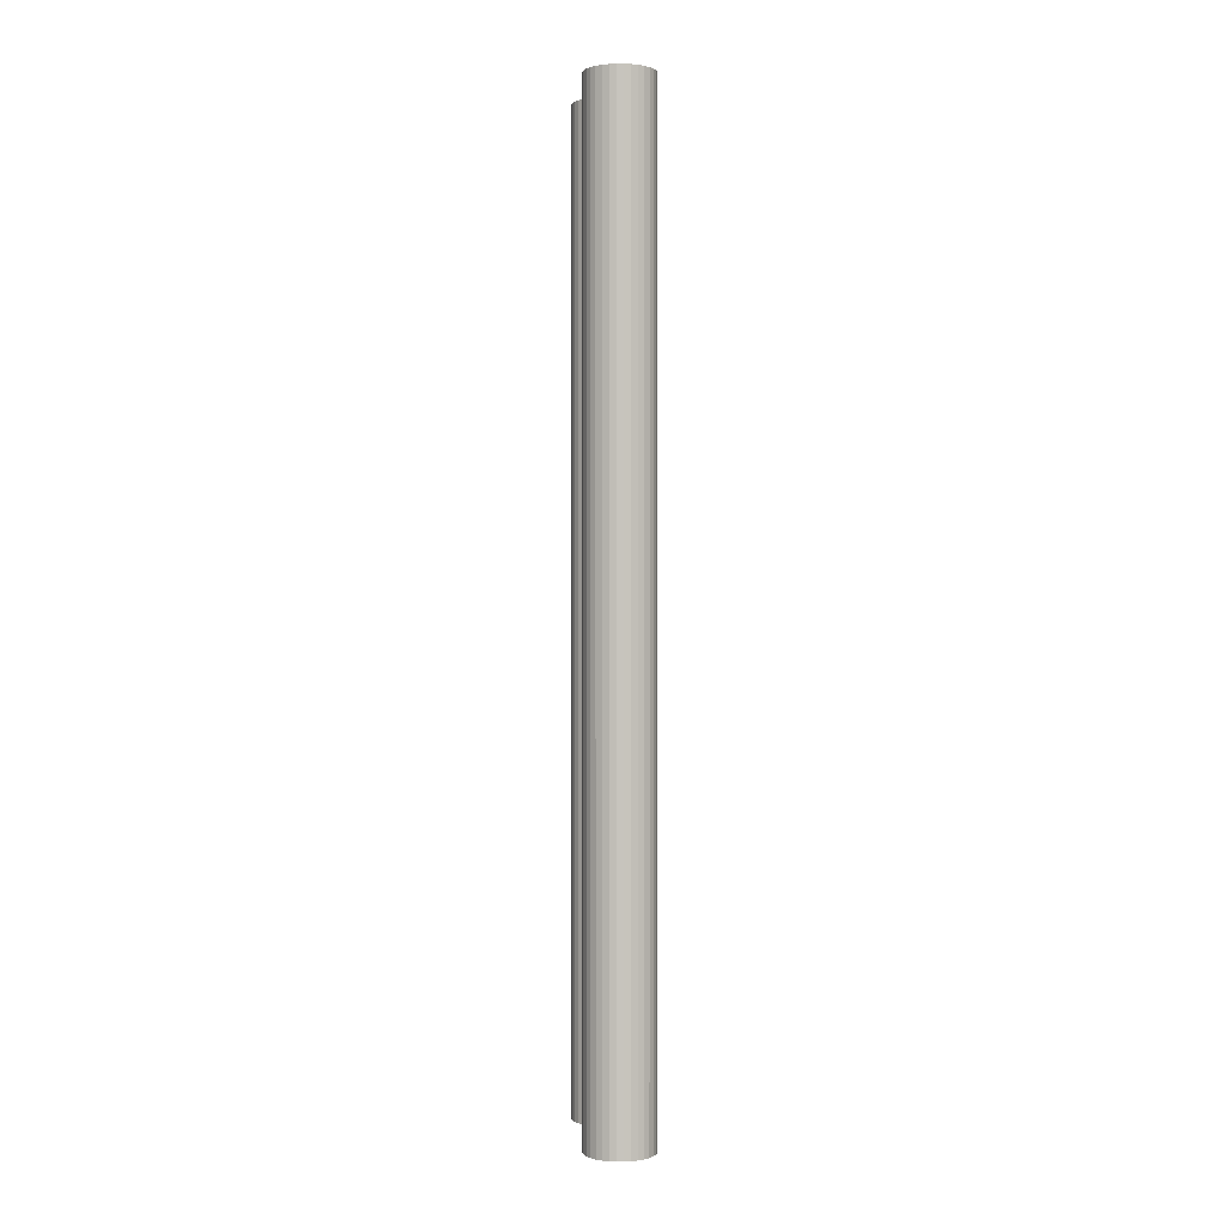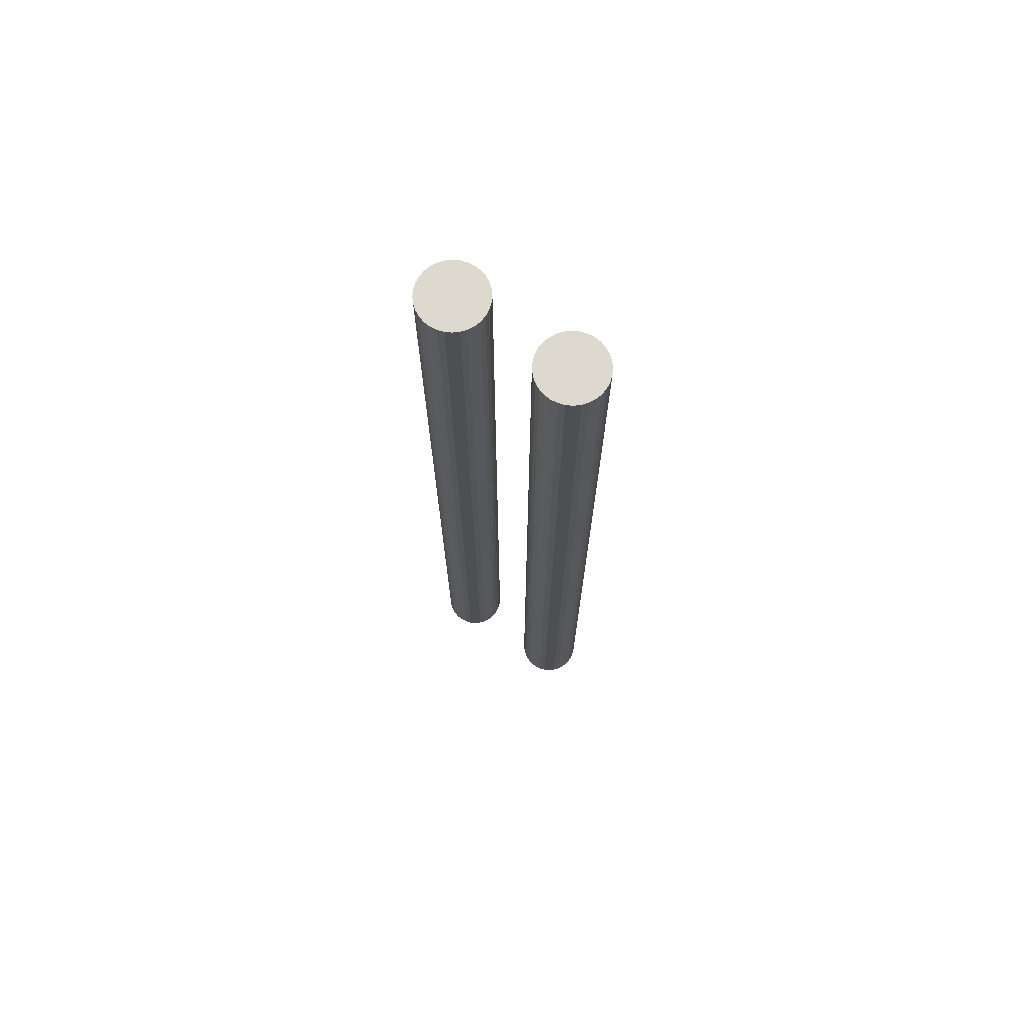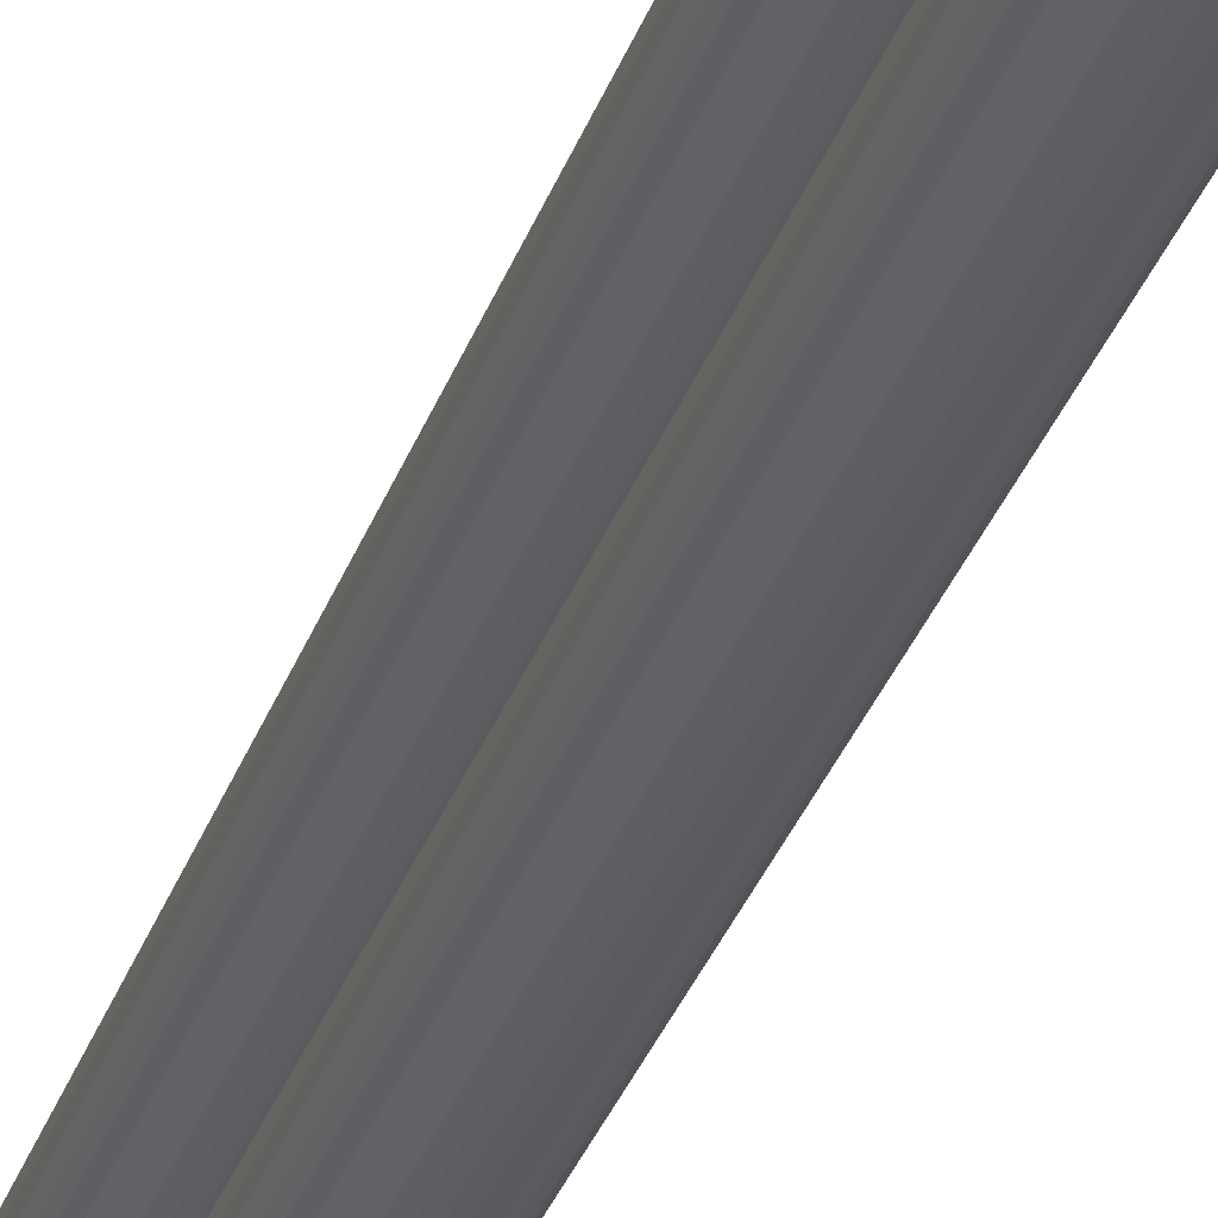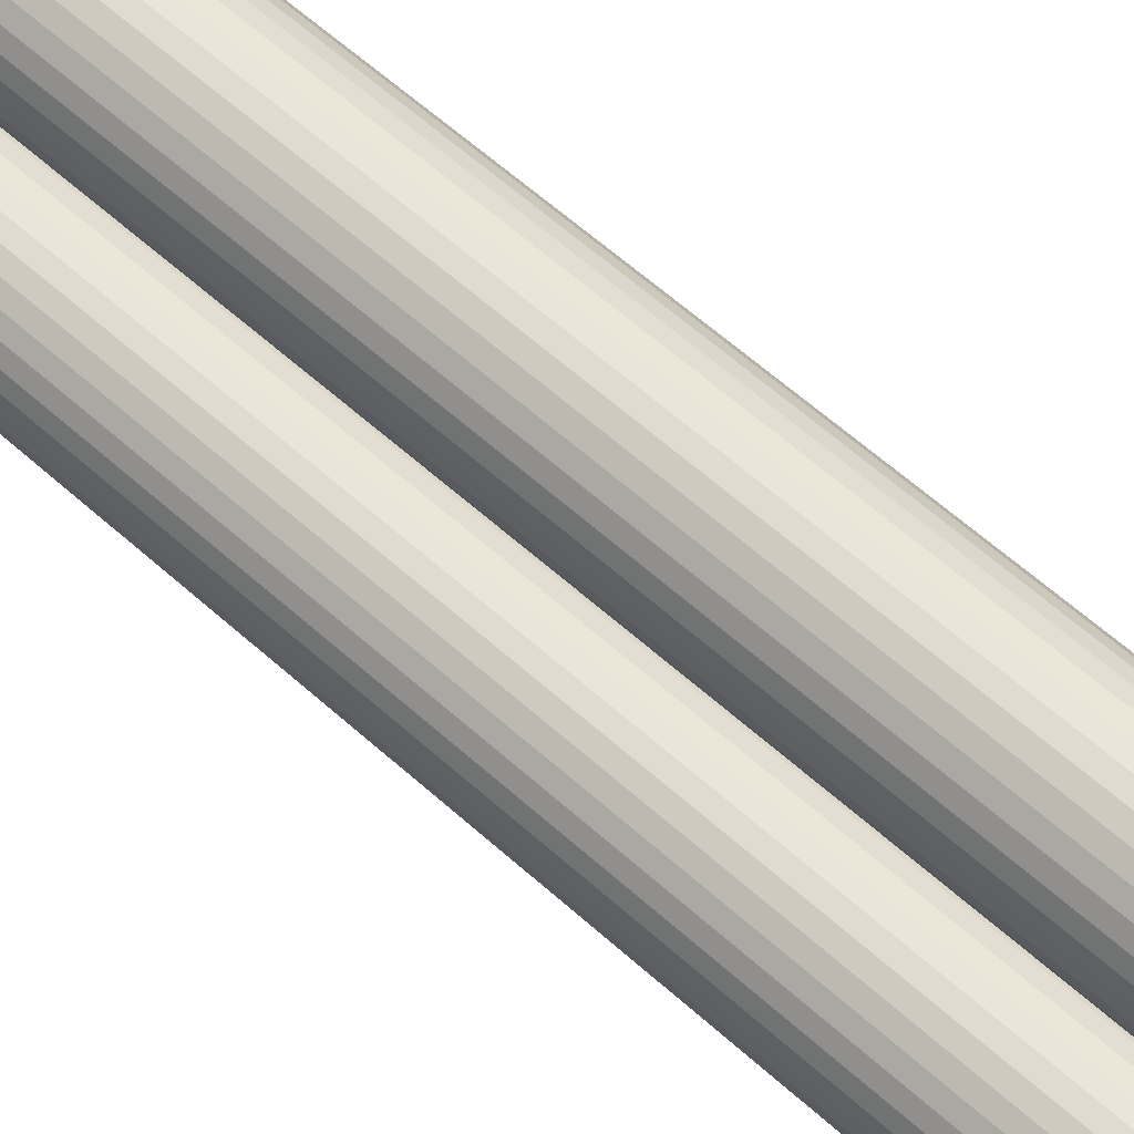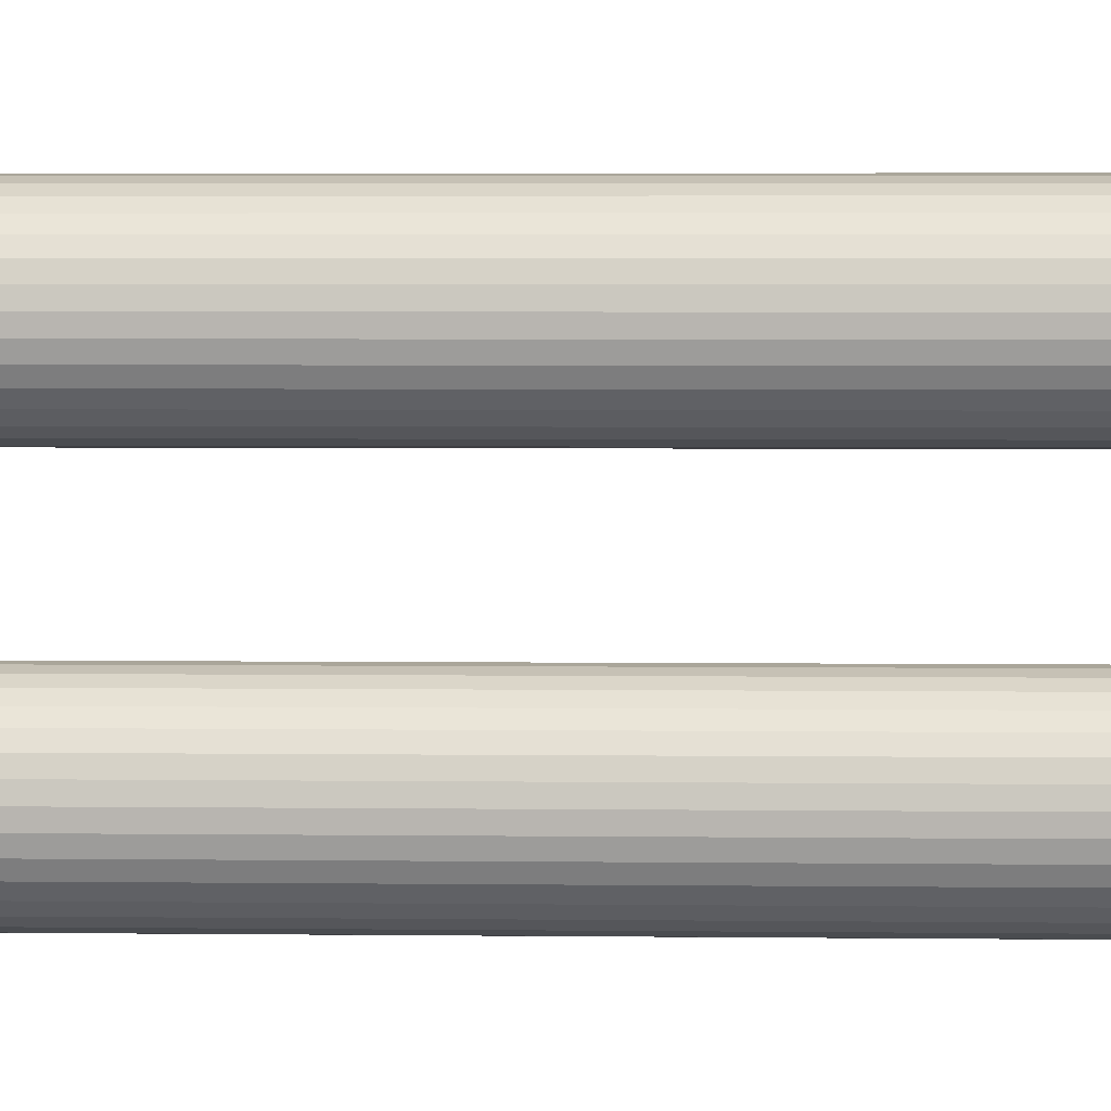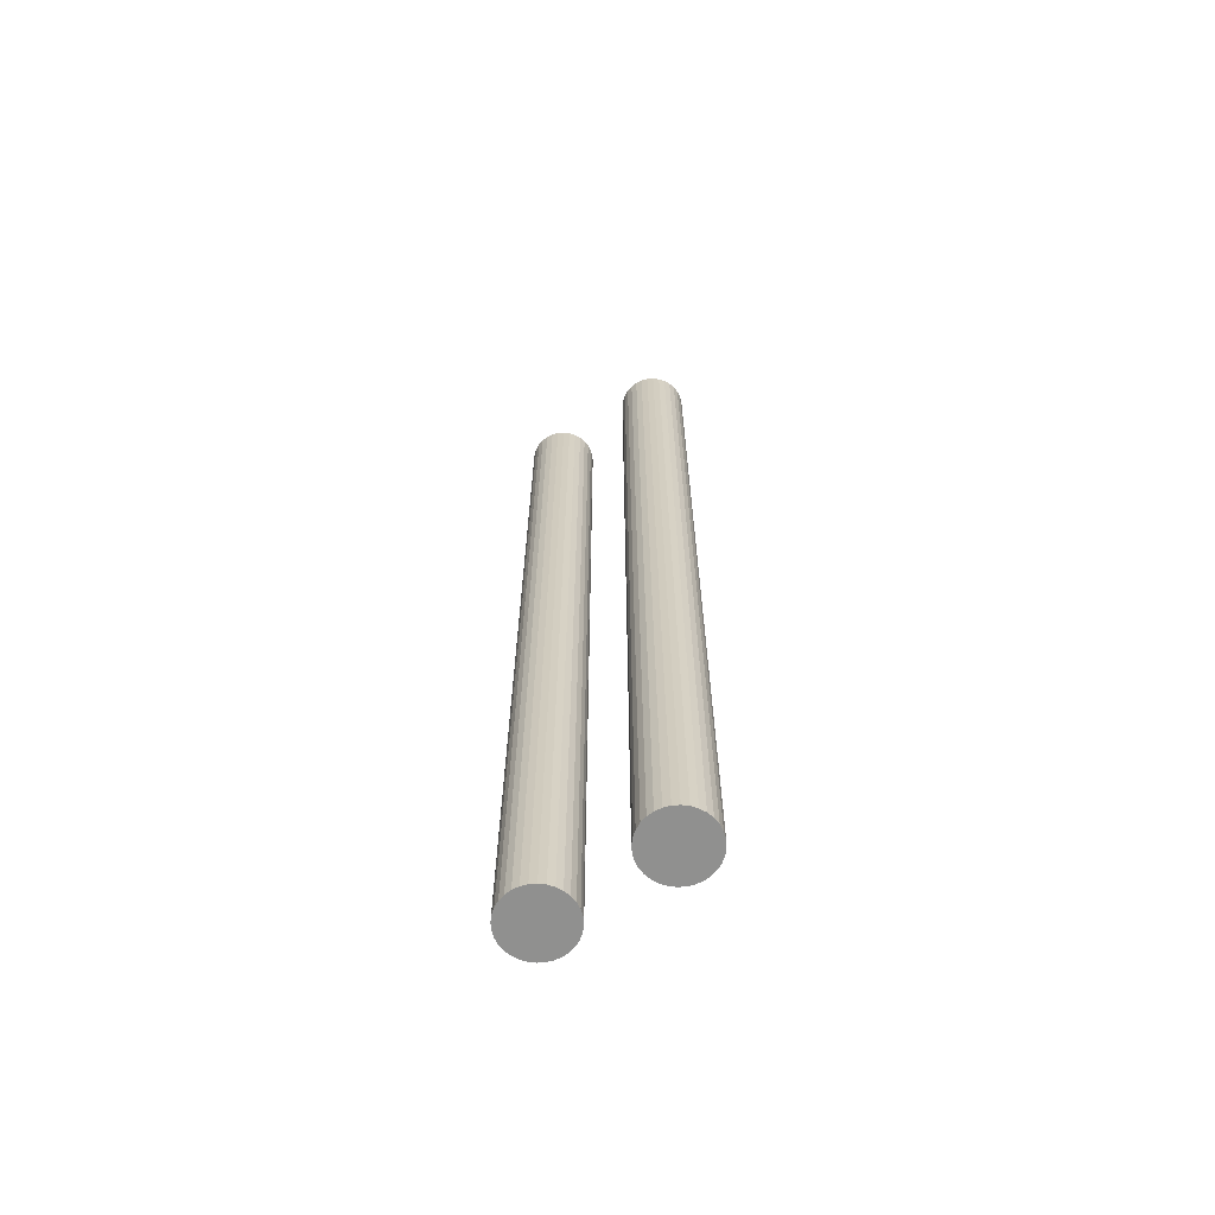
<metadata>
{"format":"obj","ext":"obj","renderer":"f3d","projection":"perspective","resolution":1024,"background":"white","views":[{"elev":0.4,"azim":174.2,"up":"+Y"},{"elev":71.7,"azim":-56.8,"up":"+Y"},{"elev":-35.3,"azim":161.2,"up":"+Z"},{"elev":48.6,"azim":-43.1,"up":"+Z"},{"elev":2.2,"azim":-85.9,"up":"+Z"},{"elev":-65.6,"azim":122.5,"up":"+Y"}]}
</metadata>
<code>
o Cylinder_Cylinder.001
v 0 -2.2 -0.3124
v 0 1 -0.3124
v 0.02192 -2.2 -0.3102
v 0.02192 1 -0.3102
v 0.043 -2.2 -0.3038
v 0.043 1 -0.3038
v 0.06243 -2.2 -0.2934
v 0.06243 1 -0.2934
v 0.07946 -2.2 -0.2795
v 0.07946 1 -0.2795
v 0.09343 -2.2 -0.2624
v 0.09343 1 -0.2624
v 0.1038 -2.2 -0.243
v 0.1038 1 -0.243
v 0.1102 -2.2 -0.2219
v 0.1102 1 -0.2219
v 0.1124 -2.2 -0.2
v 0.1124 1 -0.2
v 0.1102 -2.2 -0.1781
v 0.1102 1 -0.1781
v 0.1038 -2.2 -0.157
v 0.1038 1 -0.157
v 0.09343 -2.2 -0.1376
v 0.09343 1 -0.1376
v 0.07946 -2.2 -0.1205
v 0.07946 1 -0.1205
v 0.06243 -2.2 -0.1066
v 0.06243 1 -0.1066
v 0.043 -2.2 -0.09619
v 0.043 1 -0.09619
v 0.02192 -2.2 -0.08979
v 0.02192 1 -0.08979
v -0 -2.2 -0.08763
v -0 1 -0.08763
v -0.02192 -2.2 -0.08979
v -0.02192 1 -0.08979
v -0.043 -2.2 -0.09619
v -0.043 1 -0.09619
v -0.06243 -2.2 -0.1066
v -0.06243 1 -0.1066
v -0.07946 -2.2 -0.1205
v -0.07946 1 -0.1205
v -0.09343 -2.2 -0.1376
v -0.09343 1 -0.1376
v -0.1038 -2.2 -0.157
v -0.1038 1 -0.157
v -0.1102 -2.2 -0.1781
v -0.1102 1 -0.1781
v -0.1124 -2.2 -0.2
v -0.1124 1 -0.2
v -0.1102 -2.2 -0.2219
v -0.1102 1 -0.2219
v -0.1038 -2.2 -0.243
v -0.1038 1 -0.243
v -0.09343 -2.2 -0.2624
v -0.09343 1 -0.2624
v -0.07946 -2.2 -0.2795
v -0.07946 1 -0.2795
v -0.06243 -2.2 -0.2934
v -0.06243 1 -0.2934
v -0.043 -2.2 -0.3038
v -0.043 1 -0.3038
v -0.02192 -2.2 -0.3102
v -0.02192 1 -0.3102
f 2 4 3
f 4 6 5
f 6 8 7
f 8 10 9
f 10 12 11
f 12 14 13
f 14 16 15
f 16 18 17
f 18 20 19
f 20 22 21
f 22 24 23
f 24 26 25
f 26 28 27
f 28 30 29
f 30 32 31
f 32 34 33
f 34 36 35
f 36 38 37
f 38 40 39
f 40 42 41
f 42 44 43
f 44 46 45
f 46 48 47
f 48 50 49
f 50 52 51
f 52 54 53
f 54 56 55
f 56 58 57
f 58 60 59
f 60 62 61
f 38 22 54
f 64 2 1
f 62 64 63
f 31 47 15
f 1 2 3
f 3 4 5
f 5 6 7
f 7 8 9
f 9 10 11
f 11 12 13
f 13 14 15
f 15 16 17
f 17 18 19
f 19 20 21
f 21 22 23
f 23 24 25
f 25 26 27
f 27 28 29
f 29 30 31
f 31 32 33
f 33 34 35
f 35 36 37
f 37 38 39
f 39 40 41
f 41 42 43
f 43 44 45
f 45 46 47
f 47 48 49
f 49 50 51
f 51 52 53
f 53 54 55
f 55 56 57
f 57 58 59
f 59 60 61
f 6 4 2
f 2 64 6
f 62 60 58
f 58 56 54
f 54 52 50
f 50 48 54
f 46 44 38
f 42 40 38
f 38 36 34
f 34 32 30
f 30 28 26
f 26 24 22
f 22 20 18
f 18 16 22
f 14 12 10
f 10 8 6
f 6 64 62
f 62 58 6
f 54 48 46
f 44 42 38
f 38 34 22
f 30 26 22
f 22 16 14
f 14 10 22
f 6 58 54
f 54 46 38
f 34 30 22
f 22 10 6
f 6 54 22
f 63 64 1
f 61 62 63
f 63 1 3
f 3 5 7
f 7 9 11
f 11 13 7
f 15 17 19
f 19 21 15
f 23 25 31
f 27 29 31
f 31 33 35
f 35 37 39
f 39 41 43
f 43 45 47
f 47 49 51
f 51 53 55
f 55 57 63
f 59 61 63
f 63 3 15
f 7 13 15
f 15 21 23
f 25 27 31
f 31 35 47
f 39 43 47
f 47 51 63
f 57 59 63
f 3 7 15
f 15 23 31
f 35 39 47
f 51 55 63
f 63 15 47
o Cylinder.001_Cylinder.000
v 0 -2.2 0.08763
v 0 1 0.08763
v 0.02192 -2.2 0.08979
v 0.02192 1 0.08979
v 0.043 -2.2 0.09619
v 0.043 1 0.09619
v 0.06243 -2.2 0.1066
v 0.06243 1 0.1066
v 0.07946 -2.2 0.1205
v 0.07946 1 0.1205
v 0.09343 -2.2 0.1376
v 0.09343 1 0.1376
v 0.1038 -2.2 0.157
v 0.1038 1 0.157
v 0.1102 -2.2 0.1781
v 0.1102 1 0.1781
v 0.1124 -2.2 0.2
v 0.1124 1 0.2
v 0.1102 -2.2 0.2219
v 0.1102 1 0.2219
v 0.1038 -2.2 0.243
v 0.1038 1 0.243
v 0.09343 -2.2 0.2624
v 0.09343 1 0.2624
v 0.07946 -2.2 0.2795
v 0.07946 1 0.2795
v 0.06243 -2.2 0.2934
v 0.06243 1 0.2934
v 0.043 -2.2 0.3038
v 0.043 1 0.3038
v 0.02192 -2.2 0.3102
v 0.02192 1 0.3102
v -0 -2.2 0.3124
v -0 1 0.3124
v -0.02192 -2.2 0.3102
v -0.02192 1 0.3102
v -0.043 -2.2 0.3038
v -0.043 1 0.3038
v -0.06243 -2.2 0.2934
v -0.06243 1 0.2934
v -0.07946 -2.2 0.2795
v -0.07946 1 0.2795
v -0.09343 -2.2 0.2624
v -0.09343 1 0.2624
v -0.1038 -2.2 0.243
v -0.1038 1 0.243
v -0.1102 -2.2 0.2219
v -0.1102 1 0.2219
v -0.1124 -2.2 0.2
v -0.1124 1 0.2
v -0.1102 -2.2 0.1781
v -0.1102 1 0.1781
v -0.1038 -2.2 0.157
v -0.1038 1 0.157
v -0.09343 -2.2 0.1376
v -0.09343 1 0.1376
v -0.07946 -2.2 0.1205
v -0.07946 1 0.1205
v -0.06243 -2.2 0.1066
v -0.06243 1 0.1066
v -0.043 -2.2 0.09619
v -0.043 1 0.09619
v -0.02192 -2.2 0.08979
v -0.02192 1 0.08979
f 66 68 67
f 68 70 69
f 70 72 71
f 72 74 73
f 74 76 75
f 76 78 77
f 78 80 79
f 80 82 81
f 82 84 83
f 84 86 85
f 86 88 87
f 88 90 89
f 90 92 91
f 92 94 93
f 94 96 95
f 96 98 97
f 98 100 99
f 100 102 101
f 102 104 103
f 104 106 105
f 106 108 107
f 108 110 109
f 110 112 111
f 112 114 113
f 114 116 115
f 116 118 117
f 118 120 119
f 120 122 121
f 122 124 123
f 124 126 125
f 102 86 118
f 128 66 65
f 126 128 127
f 95 111 79
f 65 66 67
f 67 68 69
f 69 70 71
f 71 72 73
f 73 74 75
f 75 76 77
f 77 78 79
f 79 80 81
f 81 82 83
f 83 84 85
f 85 86 87
f 87 88 89
f 89 90 91
f 91 92 93
f 93 94 95
f 95 96 97
f 97 98 99
f 99 100 101
f 101 102 103
f 103 104 105
f 105 106 107
f 107 108 109
f 109 110 111
f 111 112 113
f 113 114 115
f 115 116 117
f 117 118 119
f 119 120 121
f 121 122 123
f 123 124 125
f 70 68 66
f 66 128 70
f 126 124 122
f 122 120 118
f 118 116 114
f 114 112 118
f 110 108 102
f 106 104 102
f 102 100 98
f 98 96 94
f 94 92 90
f 90 88 86
f 86 84 82
f 82 80 86
f 78 76 74
f 74 72 70
f 70 128 126
f 126 122 70
f 118 112 110
f 108 106 102
f 102 98 86
f 94 90 86
f 86 80 78
f 78 74 86
f 70 122 118
f 118 110 102
f 98 94 86
f 86 74 70
f 70 118 86
f 127 128 65
f 125 126 127
f 127 65 67
f 67 69 71
f 71 73 75
f 75 77 71
f 79 81 83
f 83 85 79
f 87 89 95
f 91 93 95
f 95 97 99
f 99 101 103
f 103 105 107
f 107 109 111
f 111 113 115
f 115 117 119
f 119 121 127
f 123 125 127
f 127 67 79
f 71 77 79
f 79 85 87
f 89 91 95
f 95 99 111
f 103 107 111
f 111 115 127
f 121 123 127
f 67 71 79
f 79 87 95
f 99 103 111
f 115 119 127
f 127 79 111

</code>
